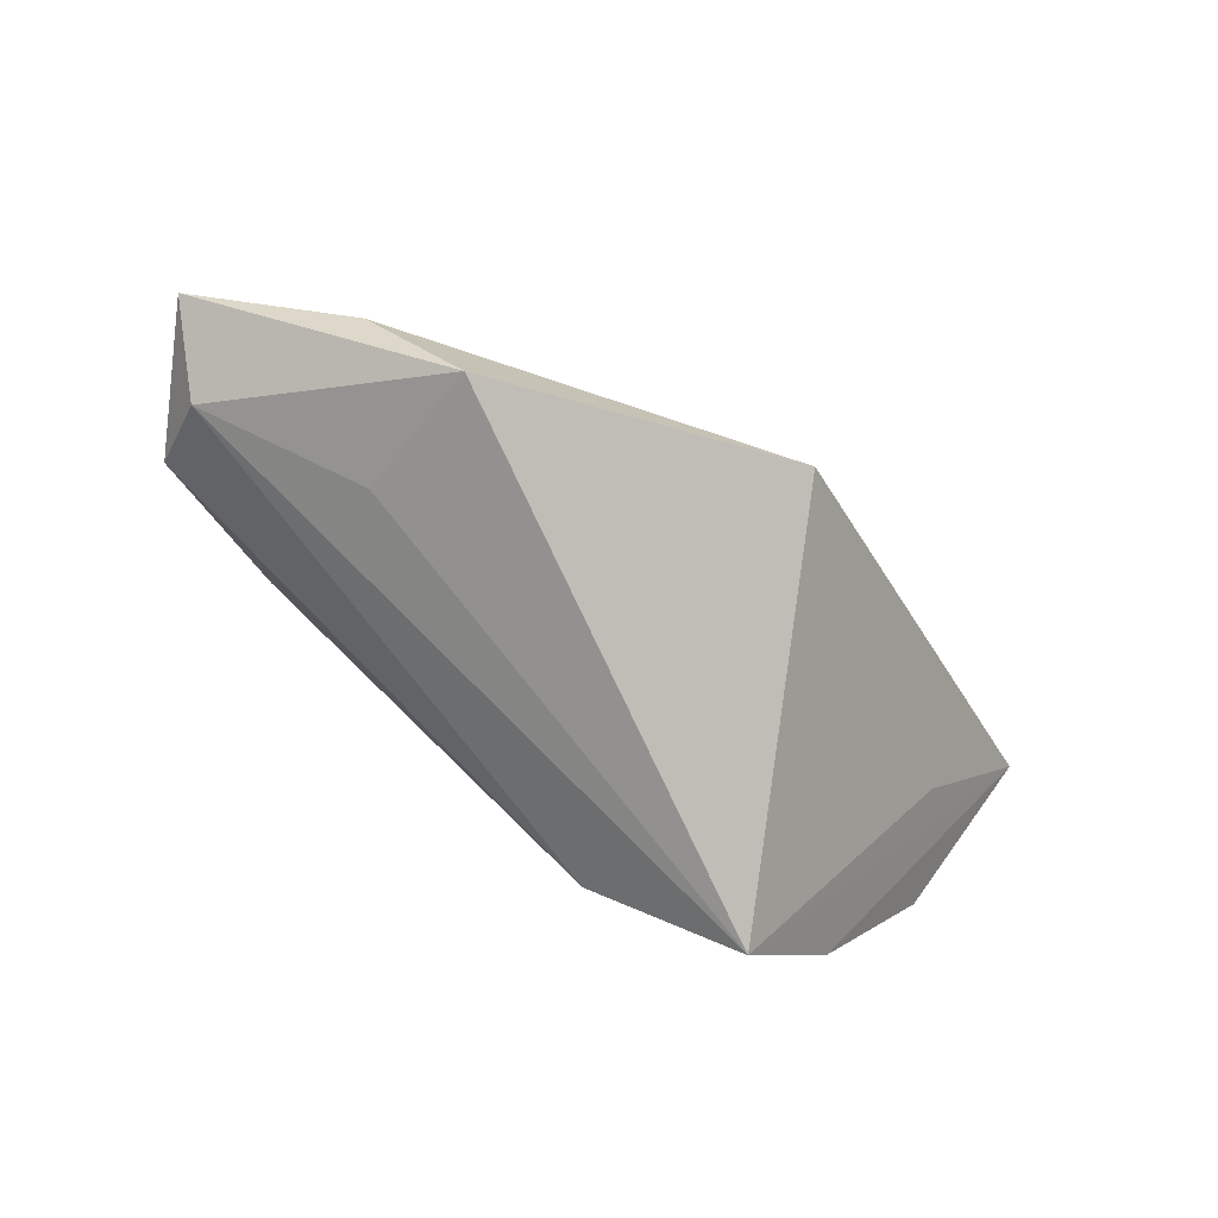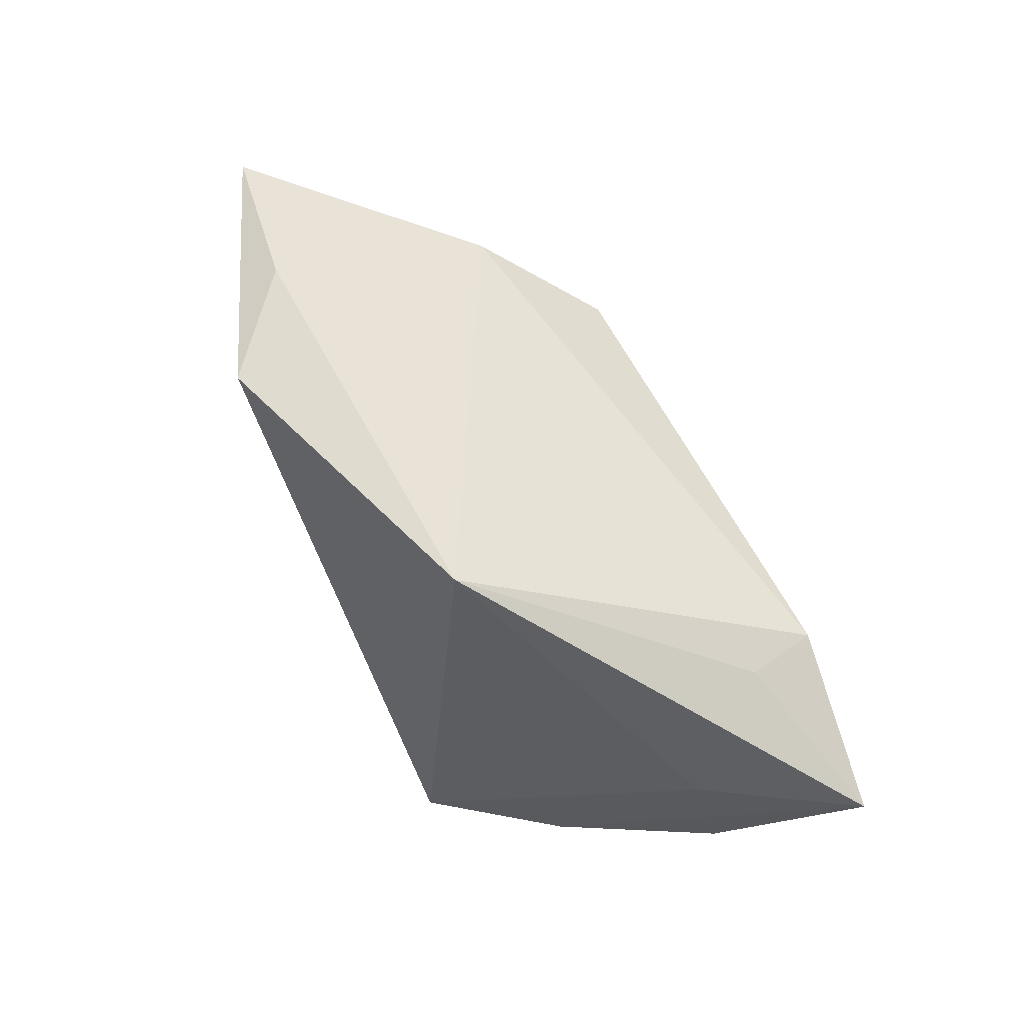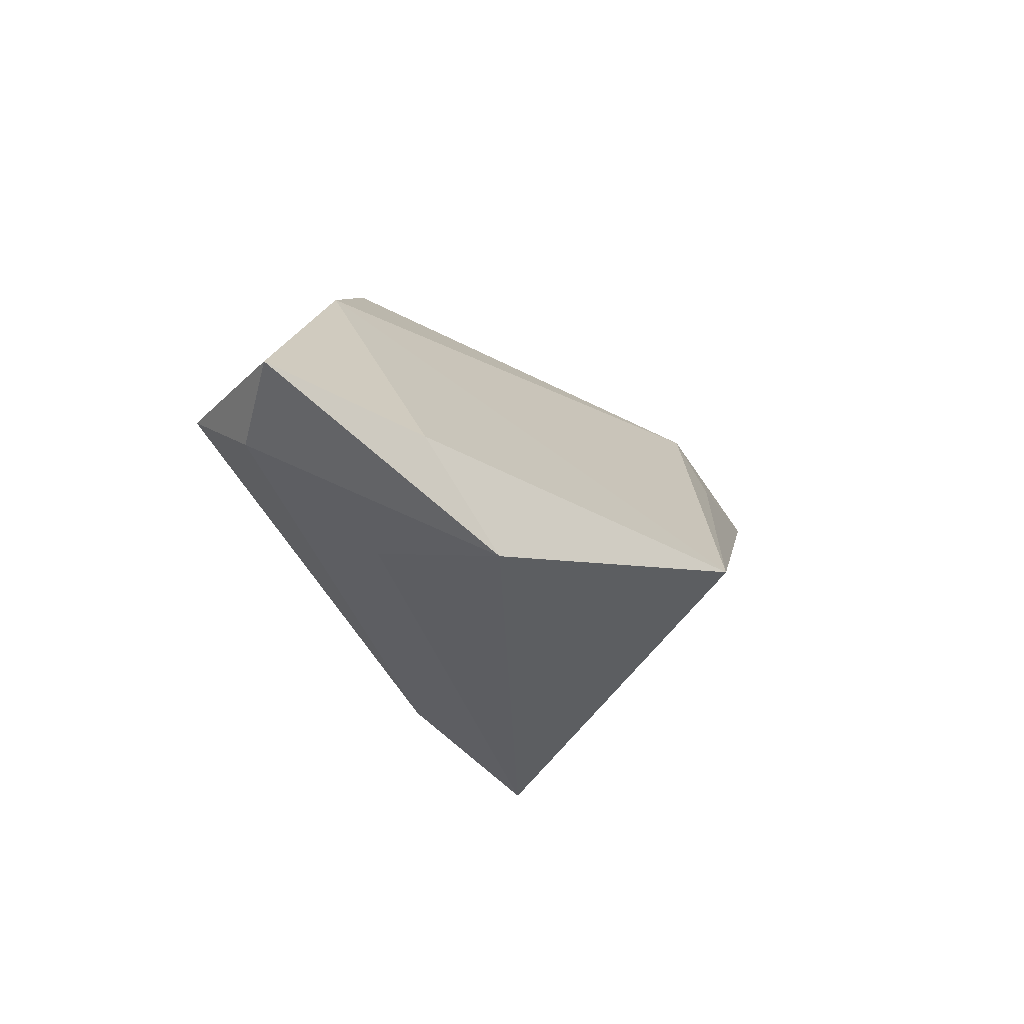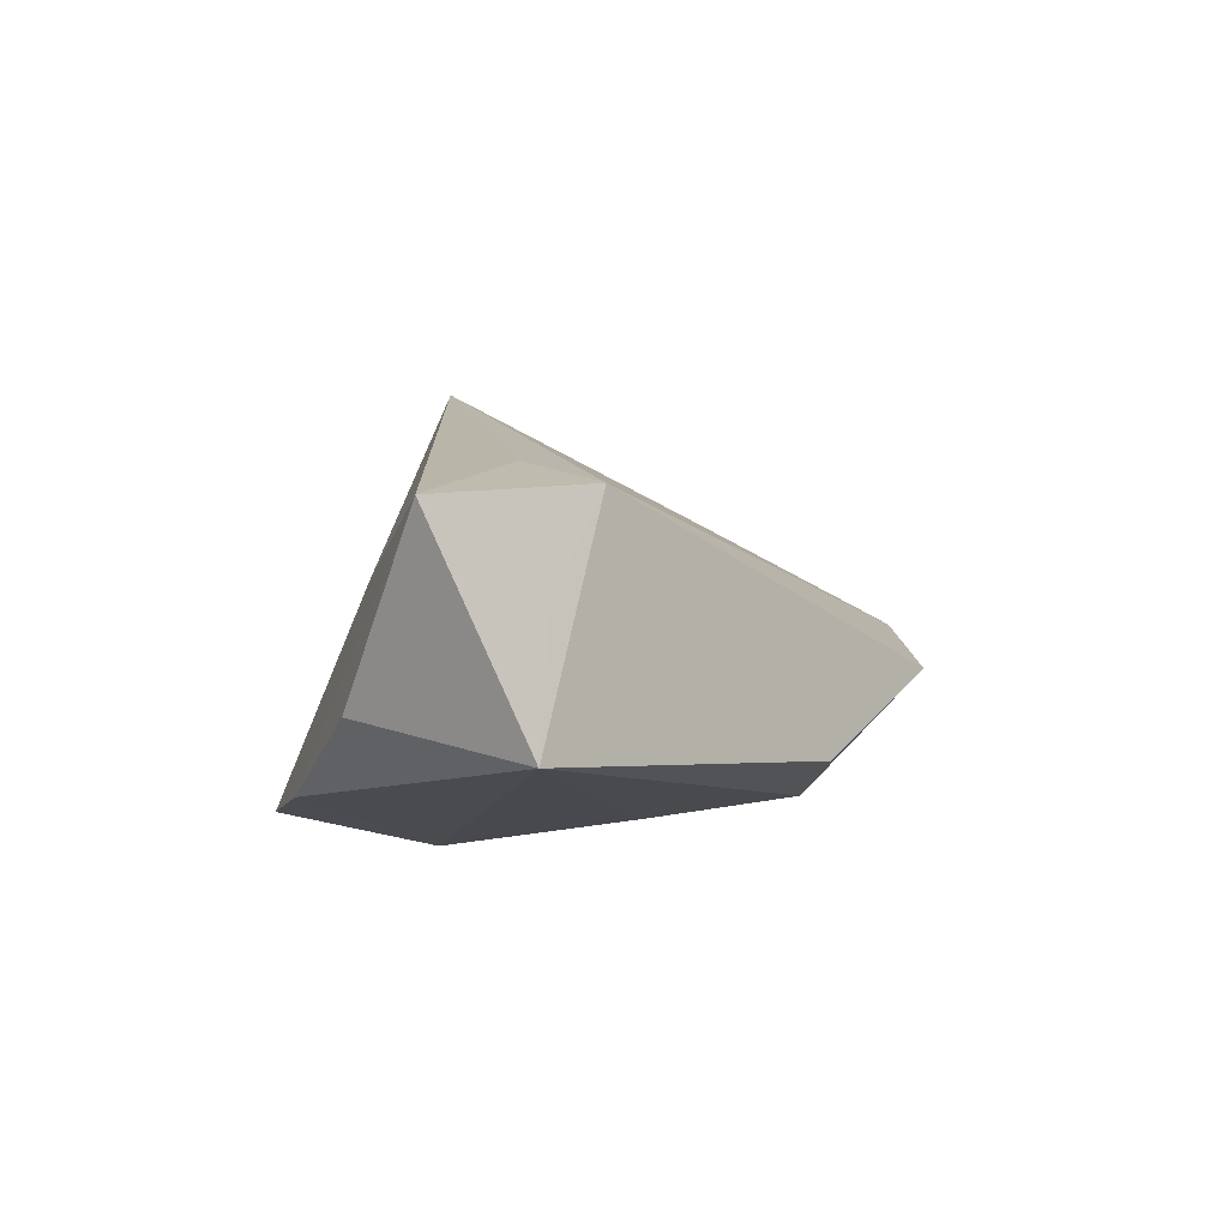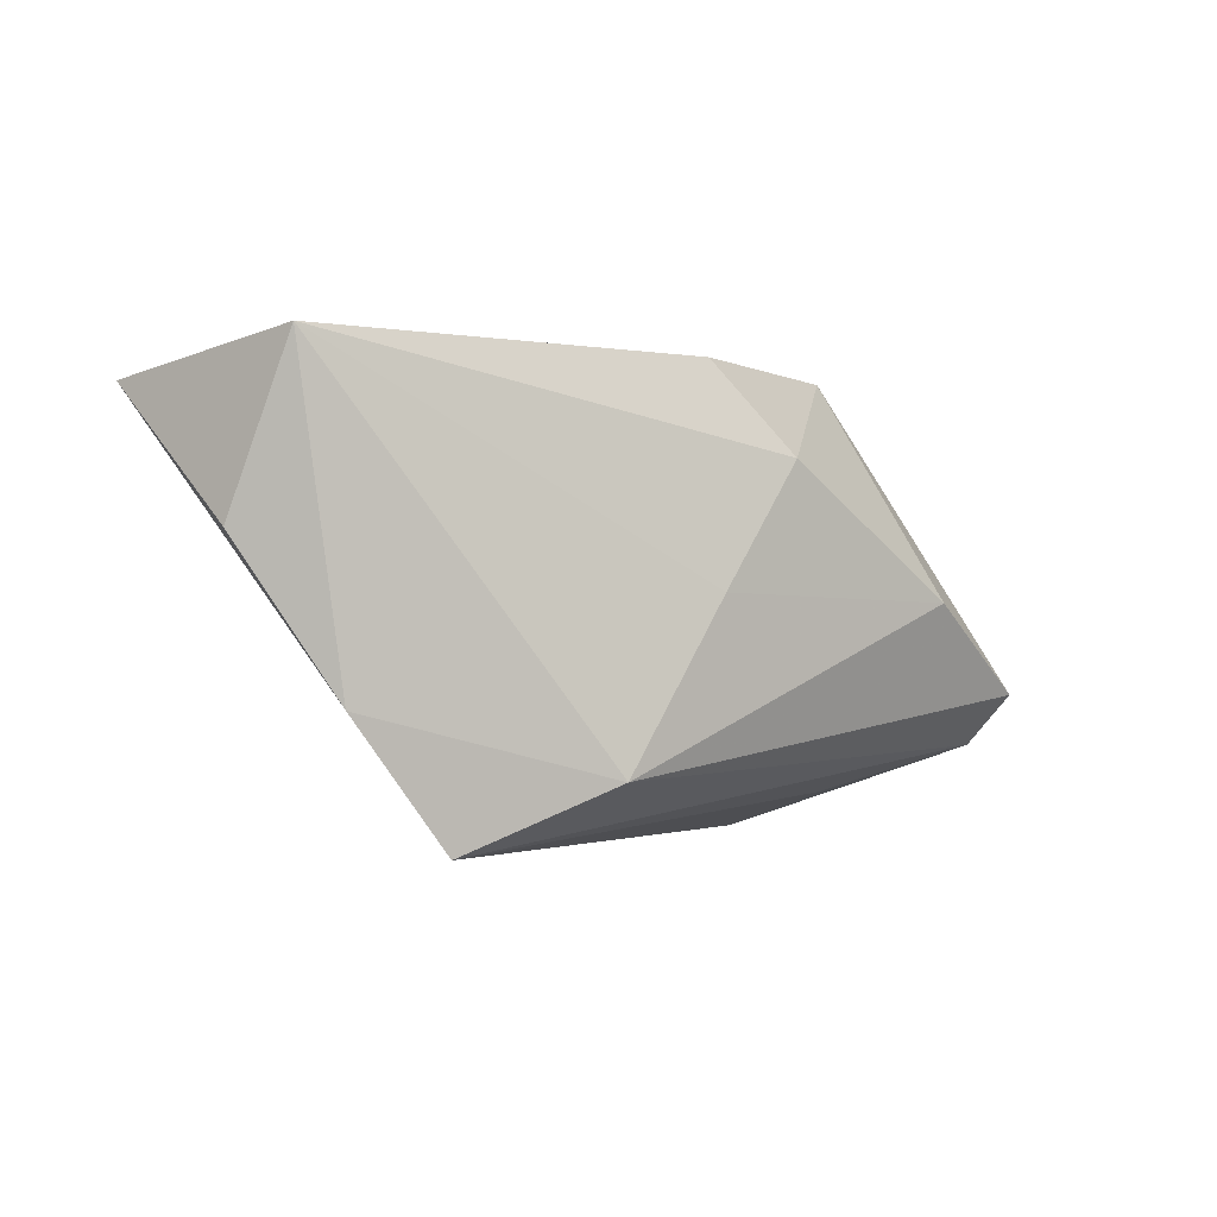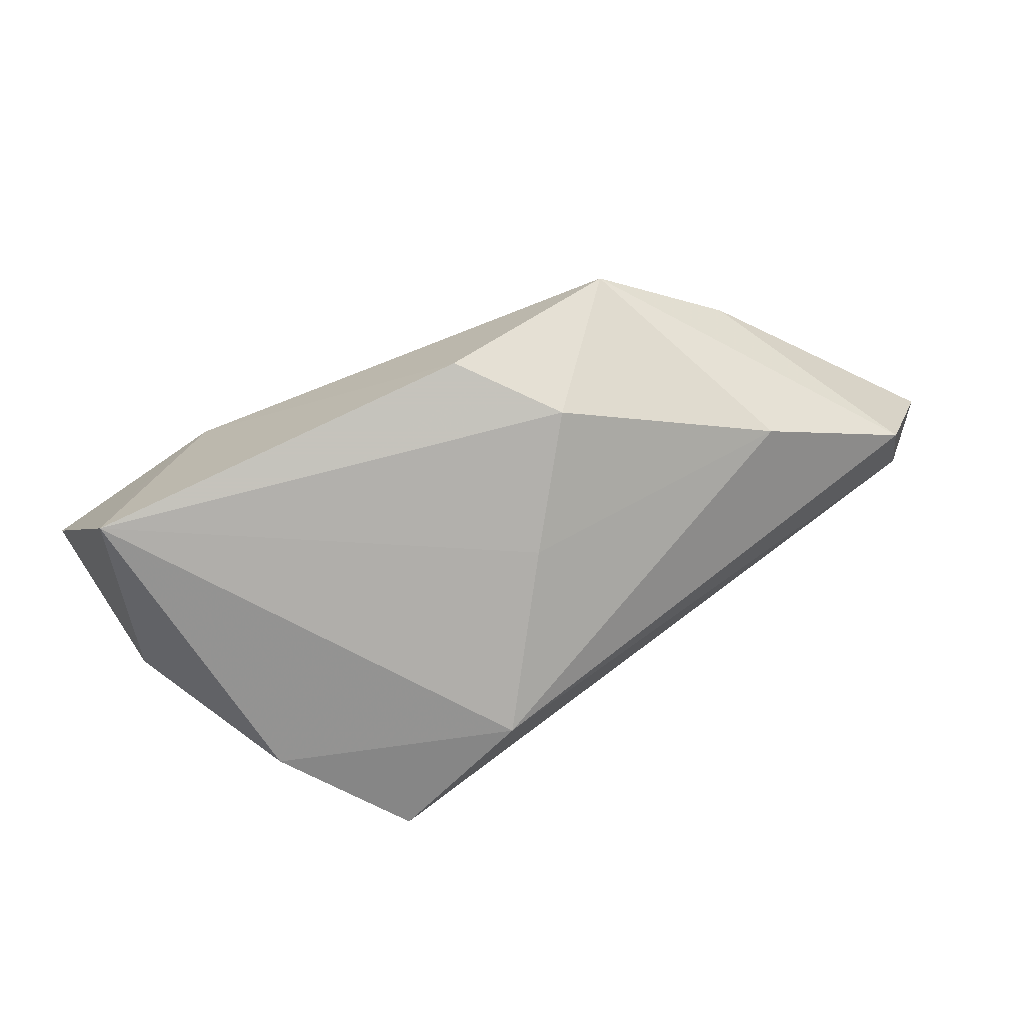
<metadata>
{"format":"obj","ext":"obj","renderer":"f3d","projection":"perspective","resolution":1024,"background":"white","views":[{"elev":-78.1,"azim":-23.9,"up":"+Y"},{"elev":70.8,"azim":63.0,"up":"+Z"},{"elev":-31.6,"azim":-47.3,"up":"+Y"},{"elev":-12.9,"azim":128.9,"up":"+Z"},{"elev":-2.2,"azim":157.9,"up":"+Y"},{"elev":-71.2,"azim":-156.2,"up":"+Z"}]}
</metadata>
<code>
v -0.05597 -0.01022 0.001144
v 0.03561 -0.01185 -0.02088
v -0.05485 -0.01658 0.009504
v -0.02756 0.02678 -0.001968
v 0.04715 0.006737 -0.01614
v -0.007262 0.0008936 -0.0197
v -0.0405 0.01407 0.007293
v -0.06111 -0.01291 0.01961
v 0.005413 -0.01944 -0.02248
v -0.03357 -0.02229 0.009911
v 0.05496 0.02348 0.001443
v -0.007092 0.02711 -0.01561
v 0.02402 -0.02727 -0.01981
v -0.01715 0.01612 -0.01727
v 0.03182 0.02711 0.007119
v -0.04137 -0.0161 0.02562
v 0.04243 0.005229 -0.001546
v -0.04047 0.000608 -0.00935
v 0.009868 -0.01461 0.03052
v 0.03952 0.02658 -0.00648
v 0.04163 0.02711 -0.02248
v -0.02915 -0.02716 0.0261
v 0.03376 0.01739 0.01082
f 23 19 11
f 13 19 22
f 17 13 11
f 11 19 17
f 17 19 13
f 8 22 16
f 16 22 19
f 15 23 11
f 15 21 12
f 19 23 15
f 13 22 10
f 5 21 11
f 11 21 20
f 20 15 11
f 21 15 20
f 4 15 12
f 14 4 12
f 18 4 14
f 12 21 14
f 13 10 3
f 3 9 13
f 3 22 8
f 3 10 22
f 21 5 2
f 13 9 2
f 2 9 21
f 11 13 2
f 2 5 11
f 8 16 7
f 15 4 7
f 7 16 19
f 19 15 7
f 6 9 18
f 18 14 6
f 21 9 6
f 6 14 21
f 18 9 1
f 9 3 1
f 1 3 8
f 8 7 1
f 1 4 18
f 1 7 4

</code>
